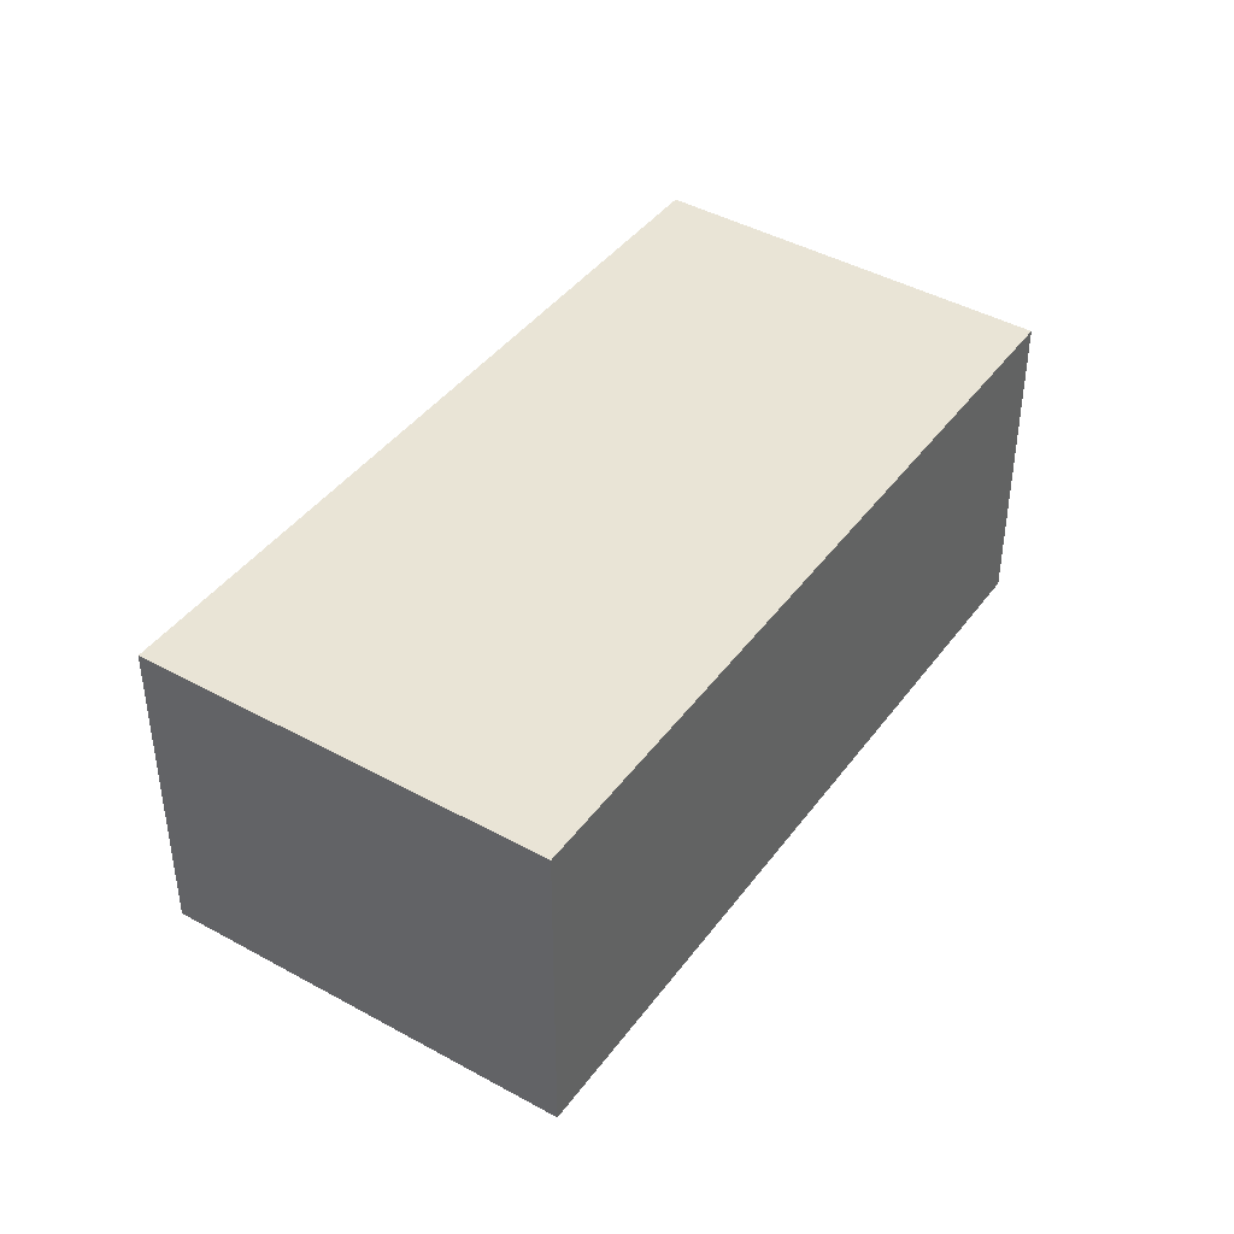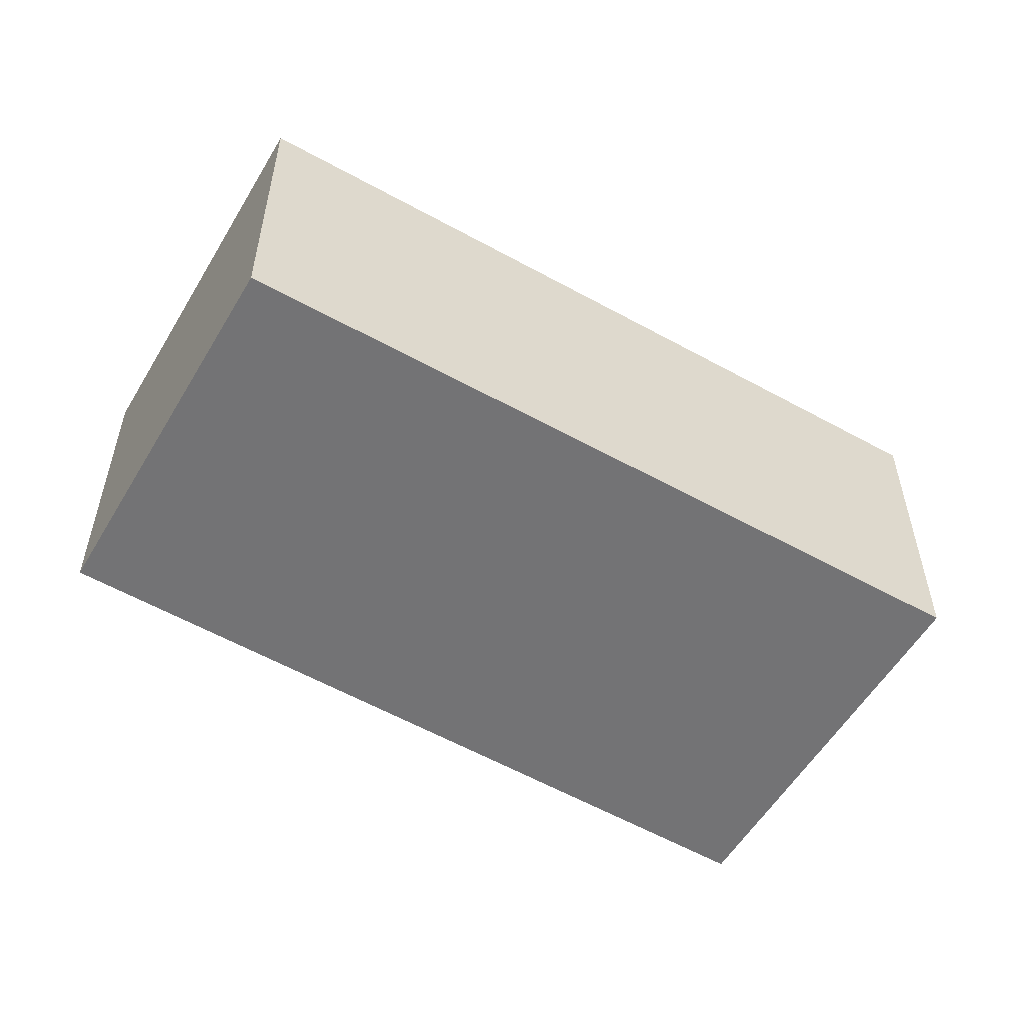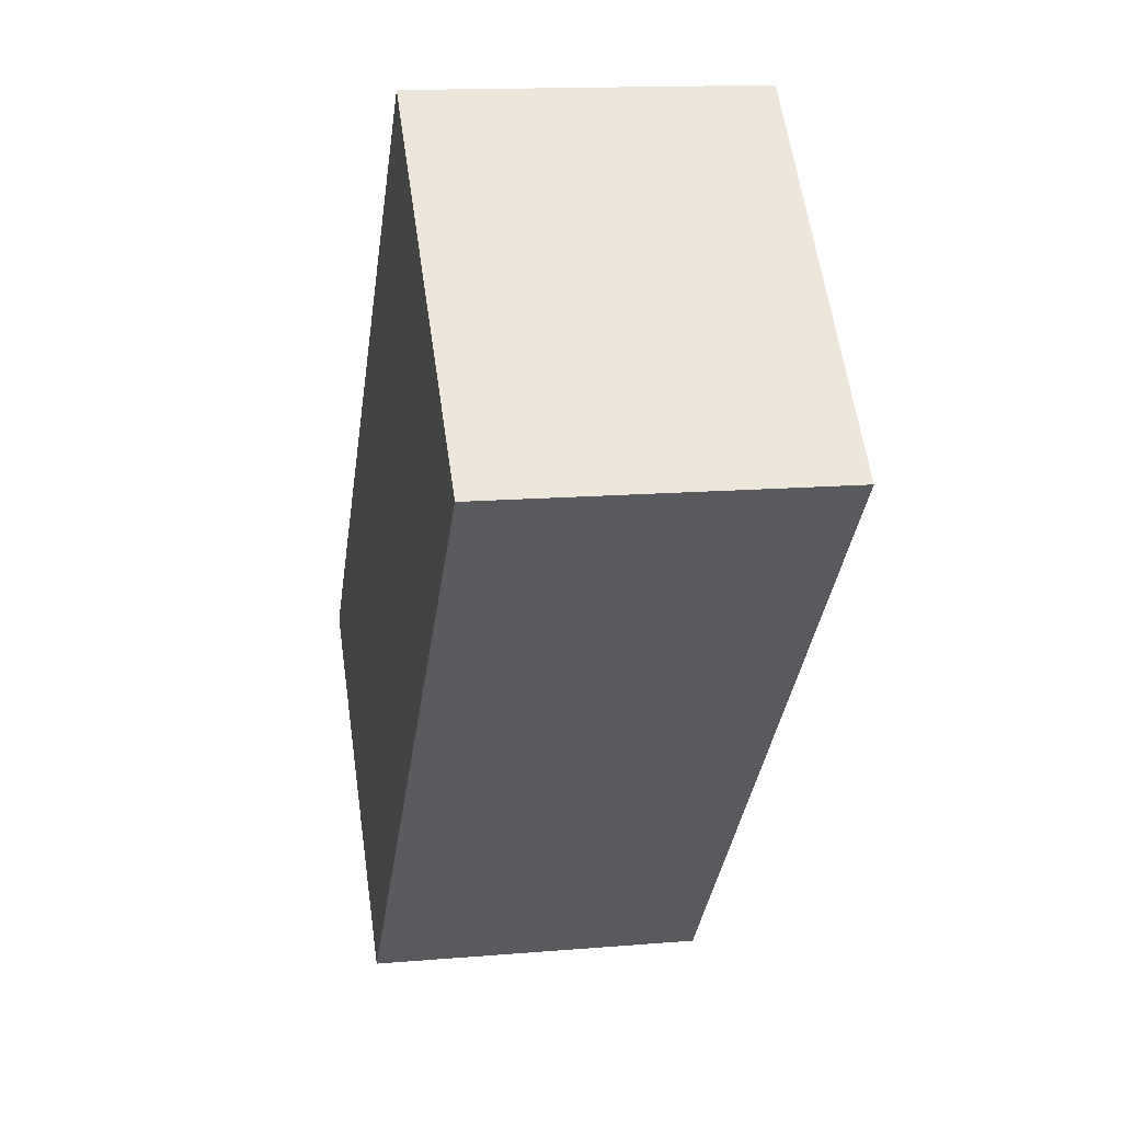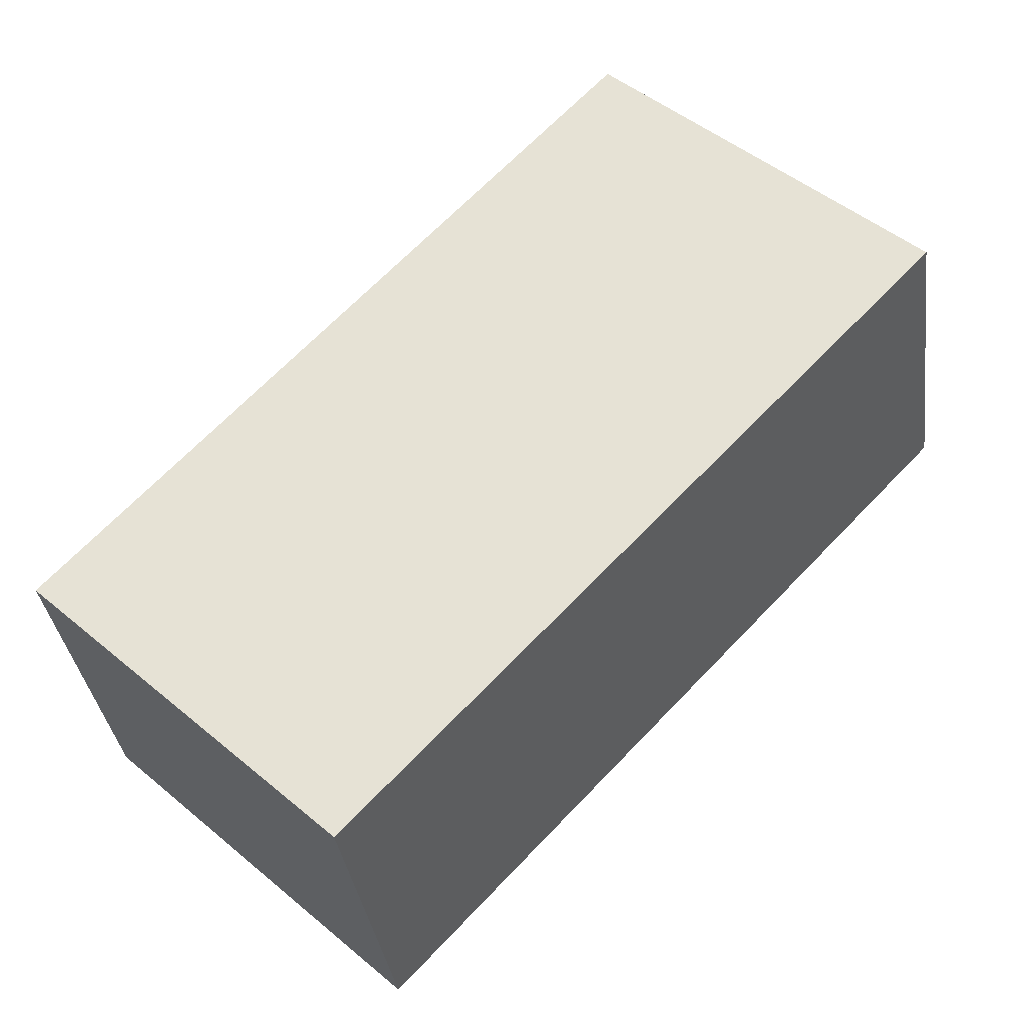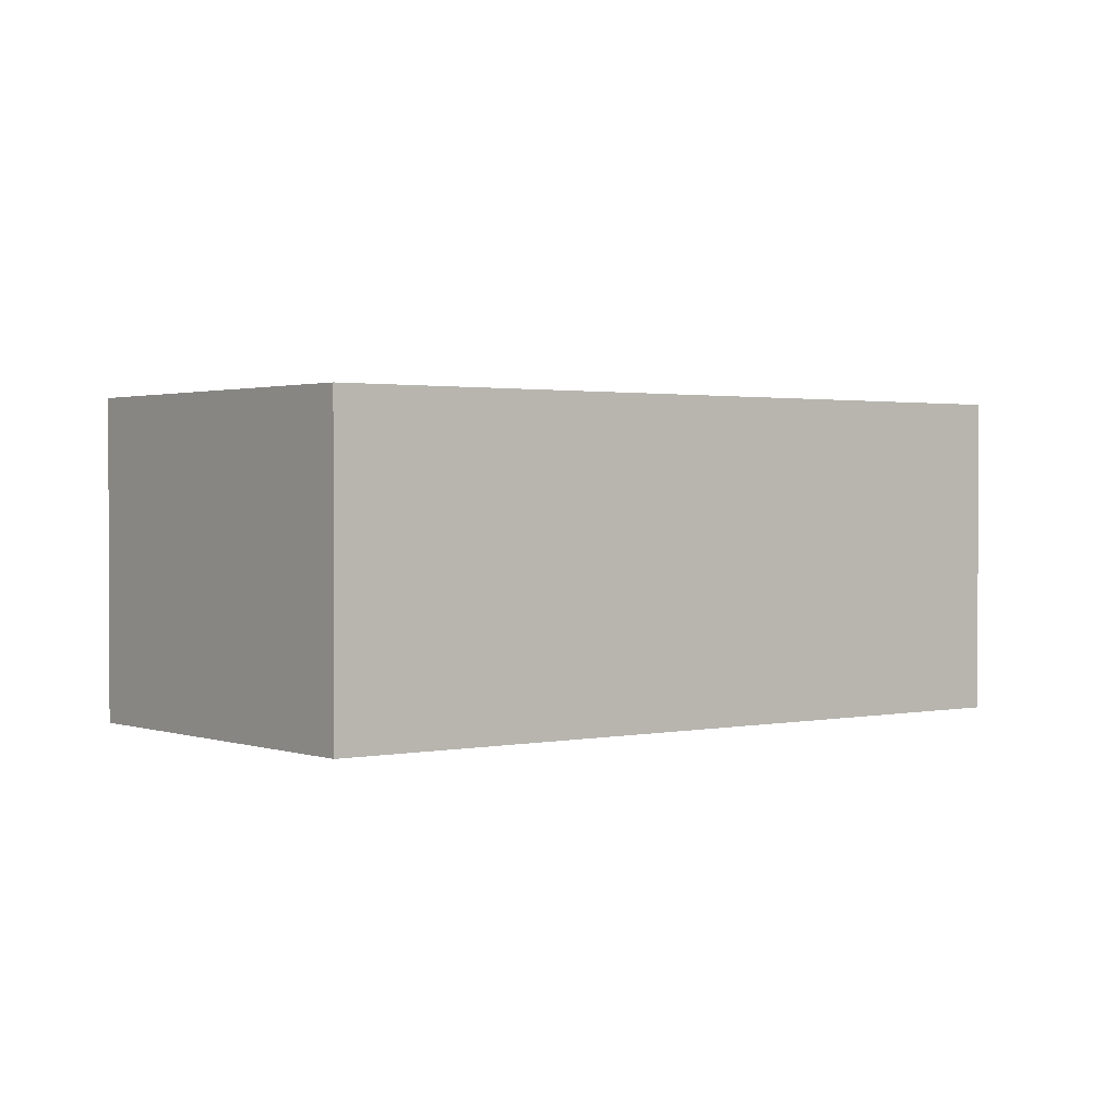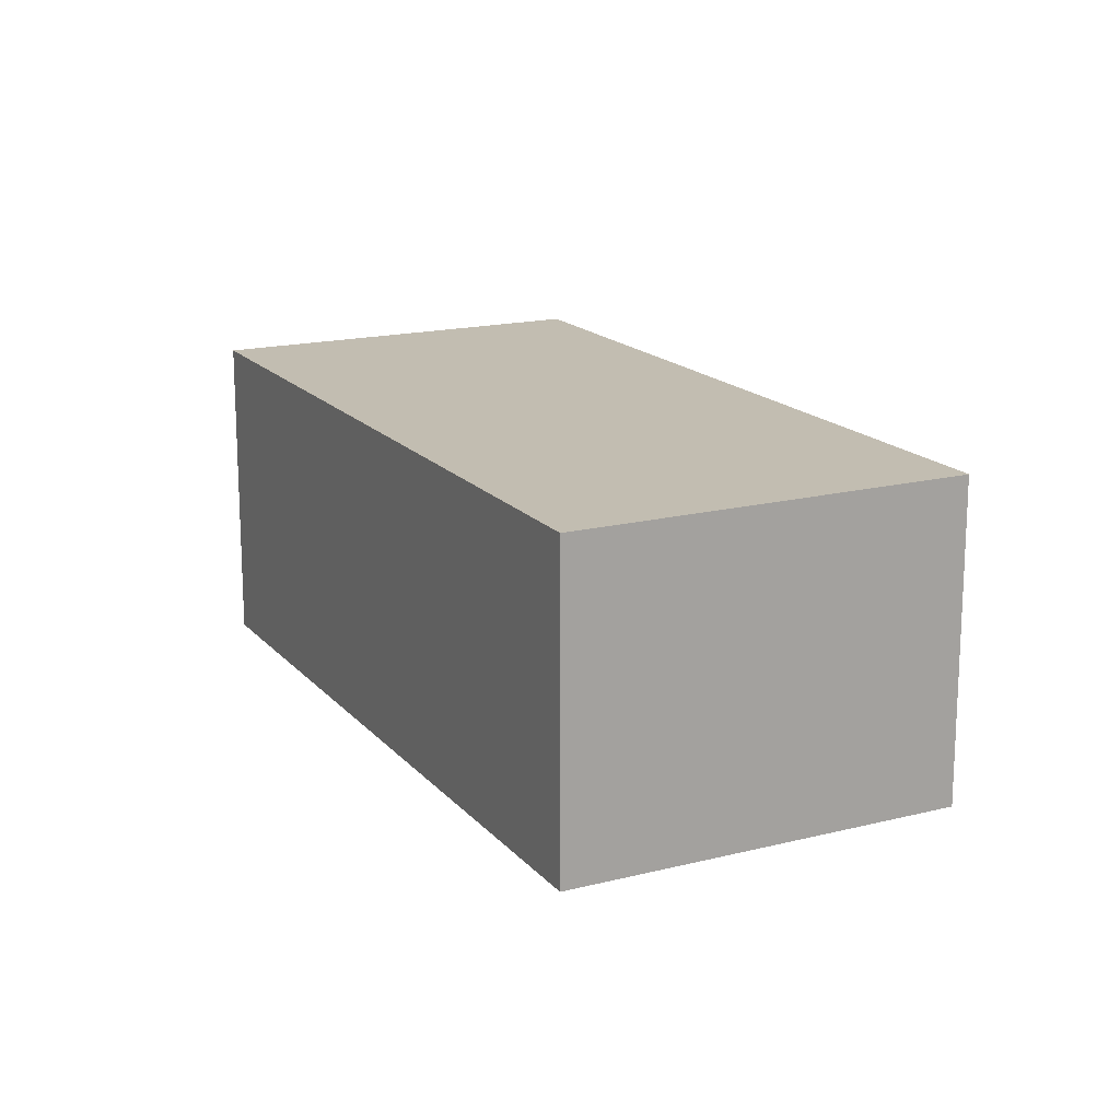
<metadata>
{"format":"obj","ext":"obj","renderer":"f3d","projection":"perspective","resolution":1024,"background":"white","views":[{"elev":42.5,"azim":-9.3,"up":"+Y"},{"elev":-56.0,"azim":-163.4,"up":"+Y"},{"elev":13.9,"azim":-100.8,"up":"+Z"},{"elev":-34.7,"azim":-172.4,"up":"+Z"},{"elev":1.5,"azim":9.4,"up":"+Y"},{"elev":16.9,"azim":-69.9,"up":"+Y"}]}
</metadata>
<code>
v  4.114 2.375 -4.367
v  2.239 2.375 2.066
v  6.285 2.375 -2.333
v  4.099 2.375 -4.351
v  0 2.375 1.454e-16
v  4.114 2.674e-16 -4.367
v  0 0 0
v  4.099 2.664e-16 -4.351
v  2.239 -1.265e-16 2.066
v  6.285 1.429e-16 -2.333
g defaultobject
f 1 2 3
f 2 1 4
f 2 4 5
f 6 4 1
f 4 6 5
f 5 6 7
f 7 6 8
f 7 2 5
f 2 7 9
f 9 3 2
f 3 9 10
f 10 1 3
f 1 10 6
f 8 9 7
f 9 8 6
f 9 6 10

</code>
